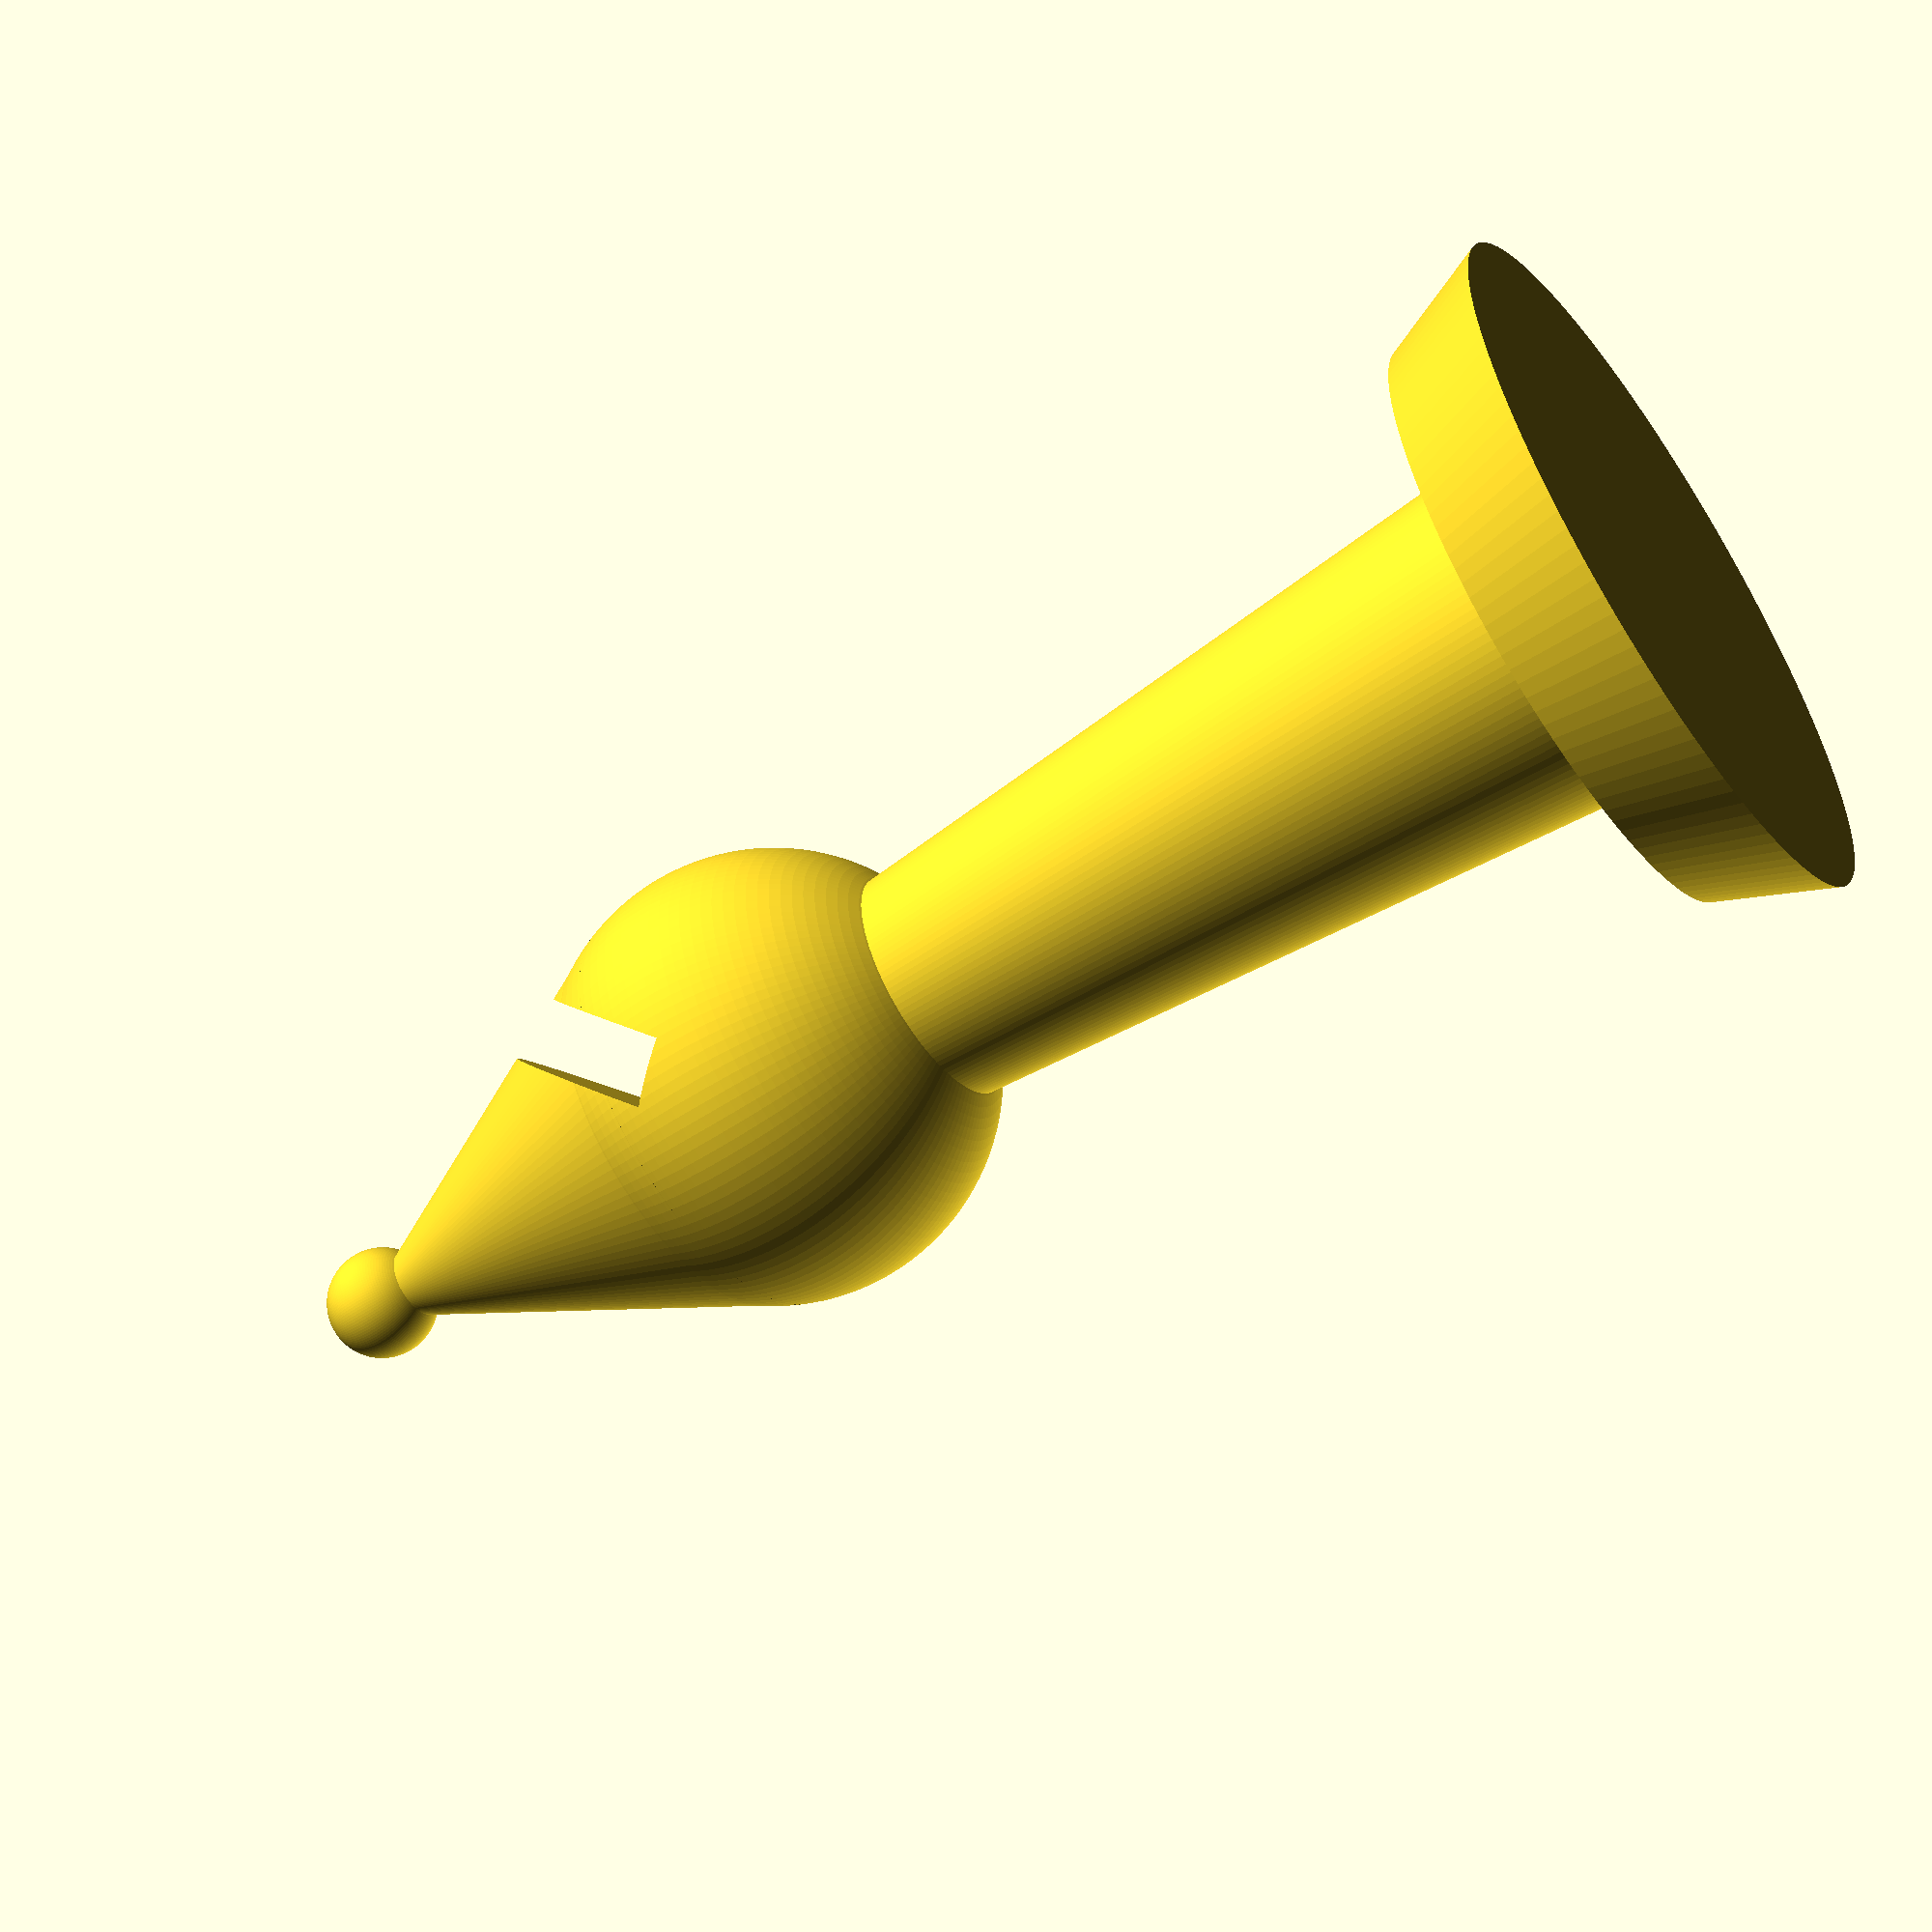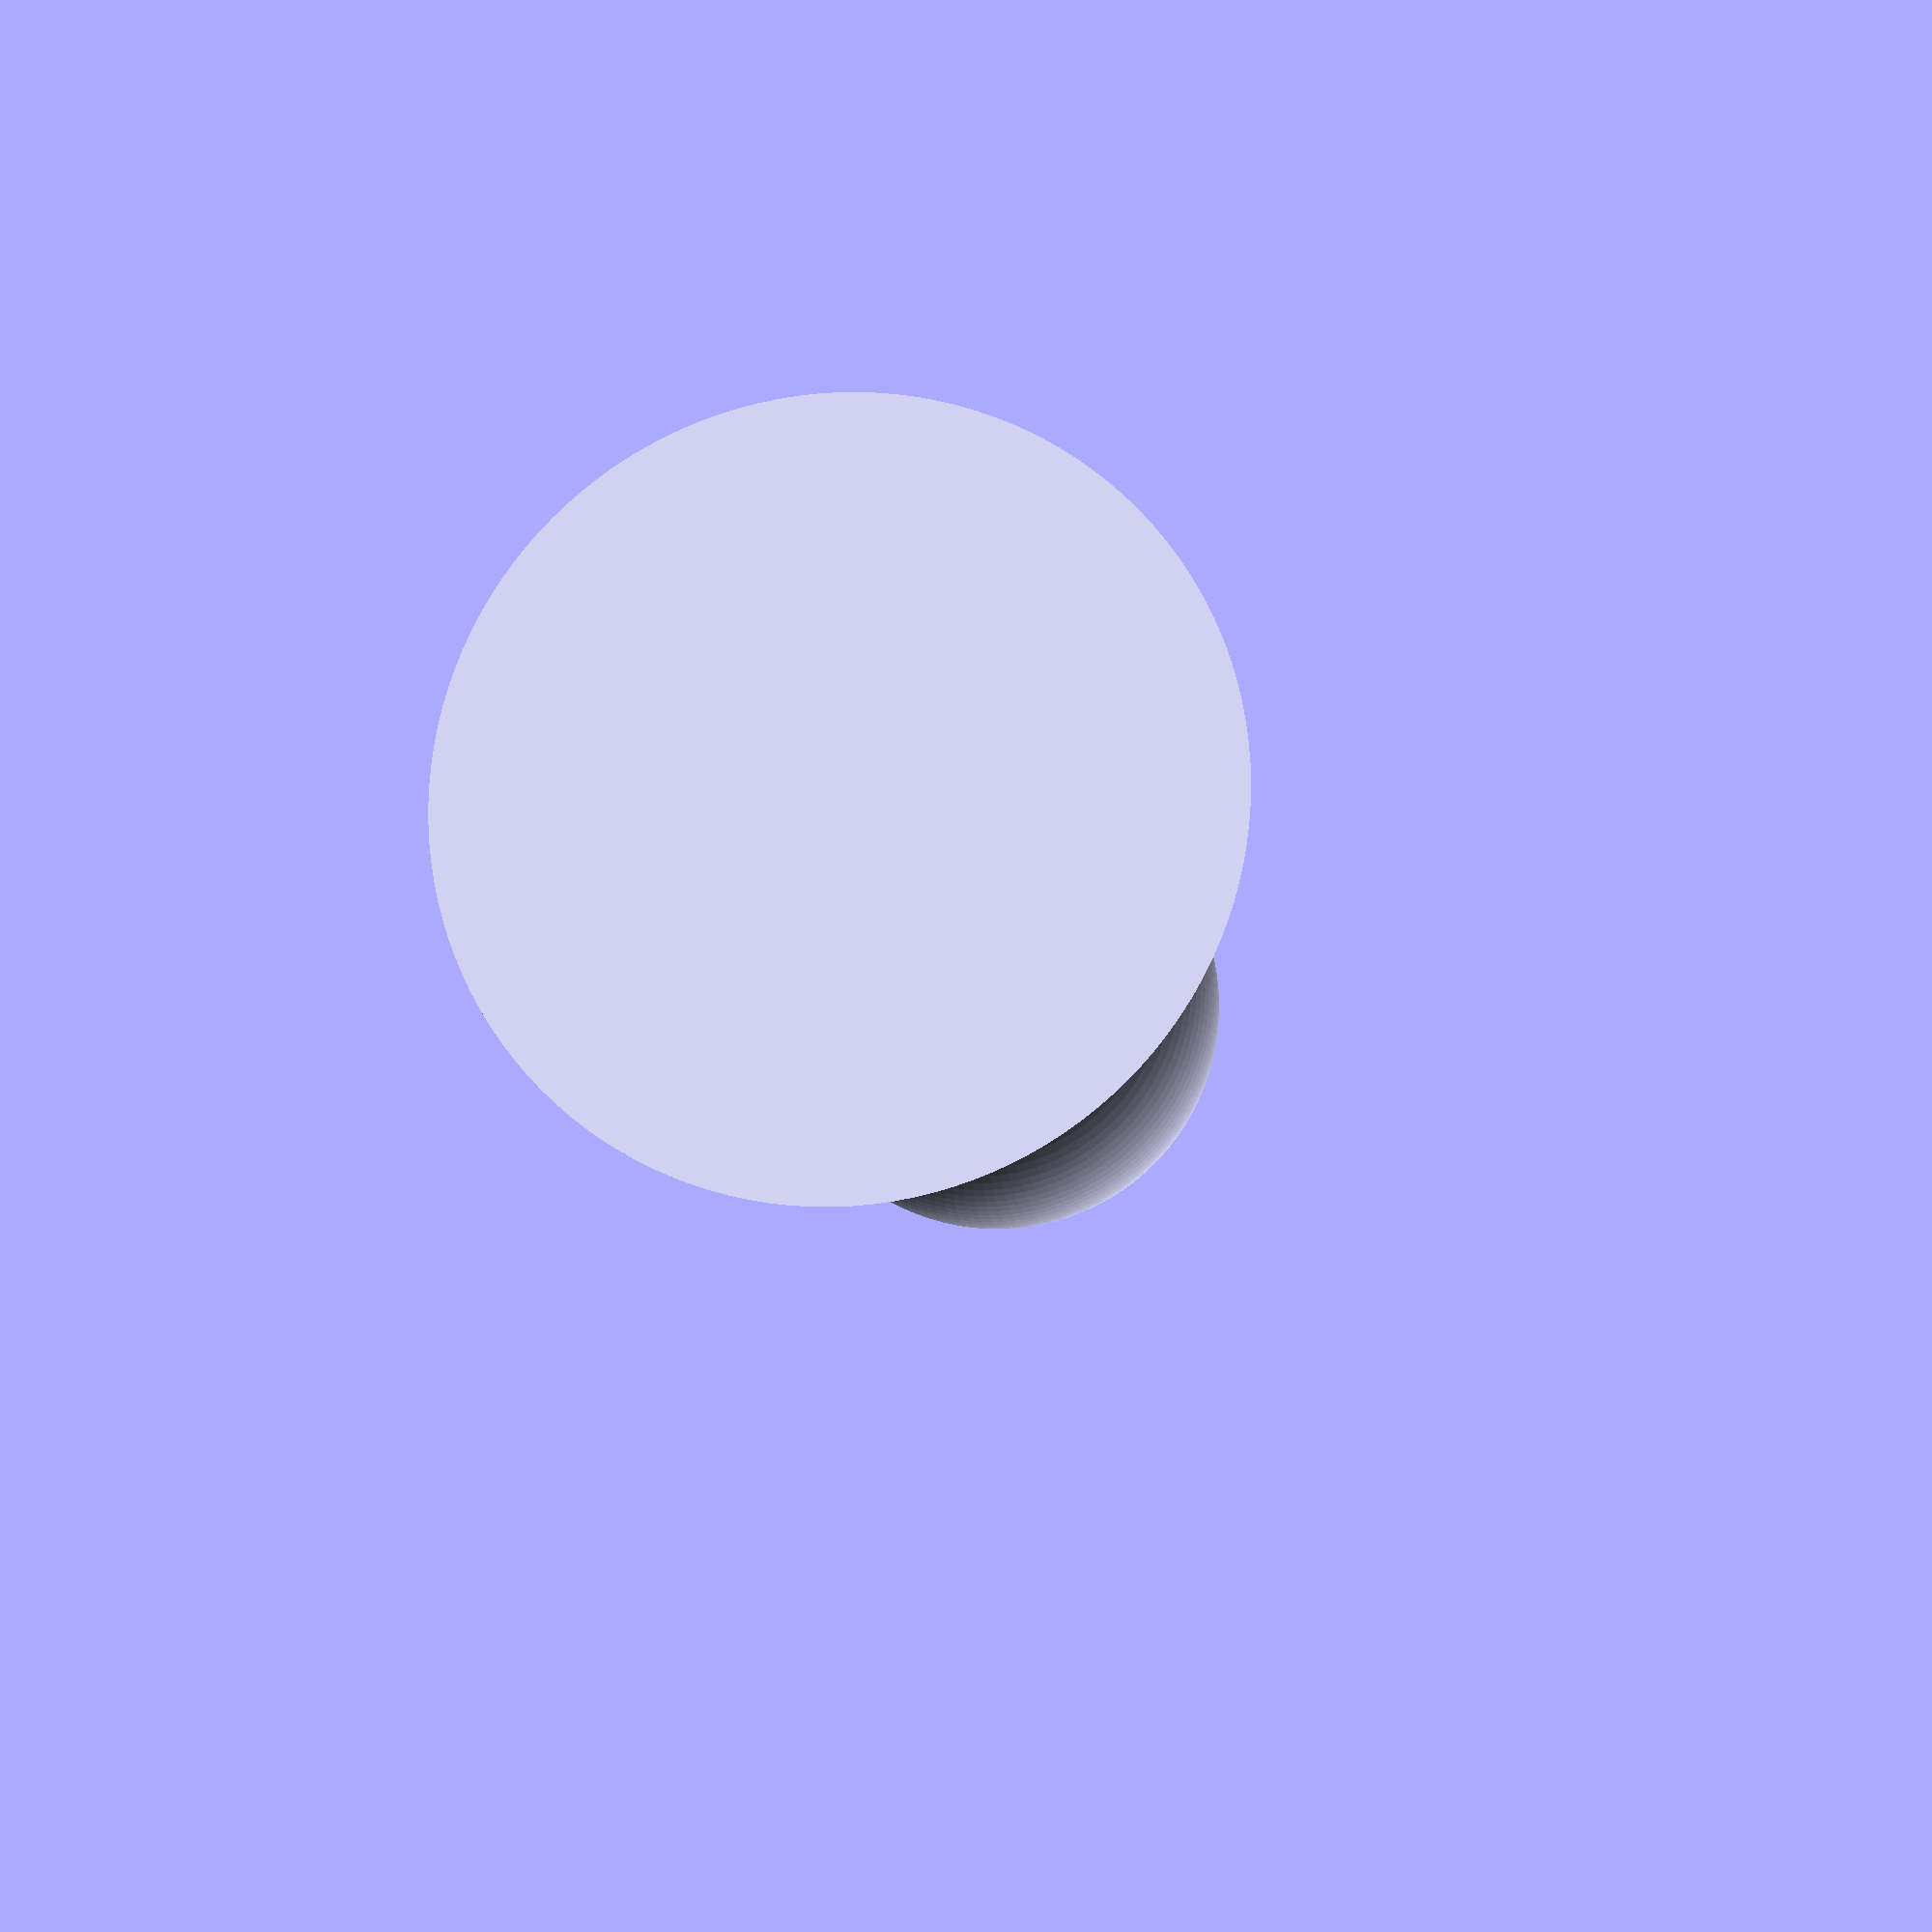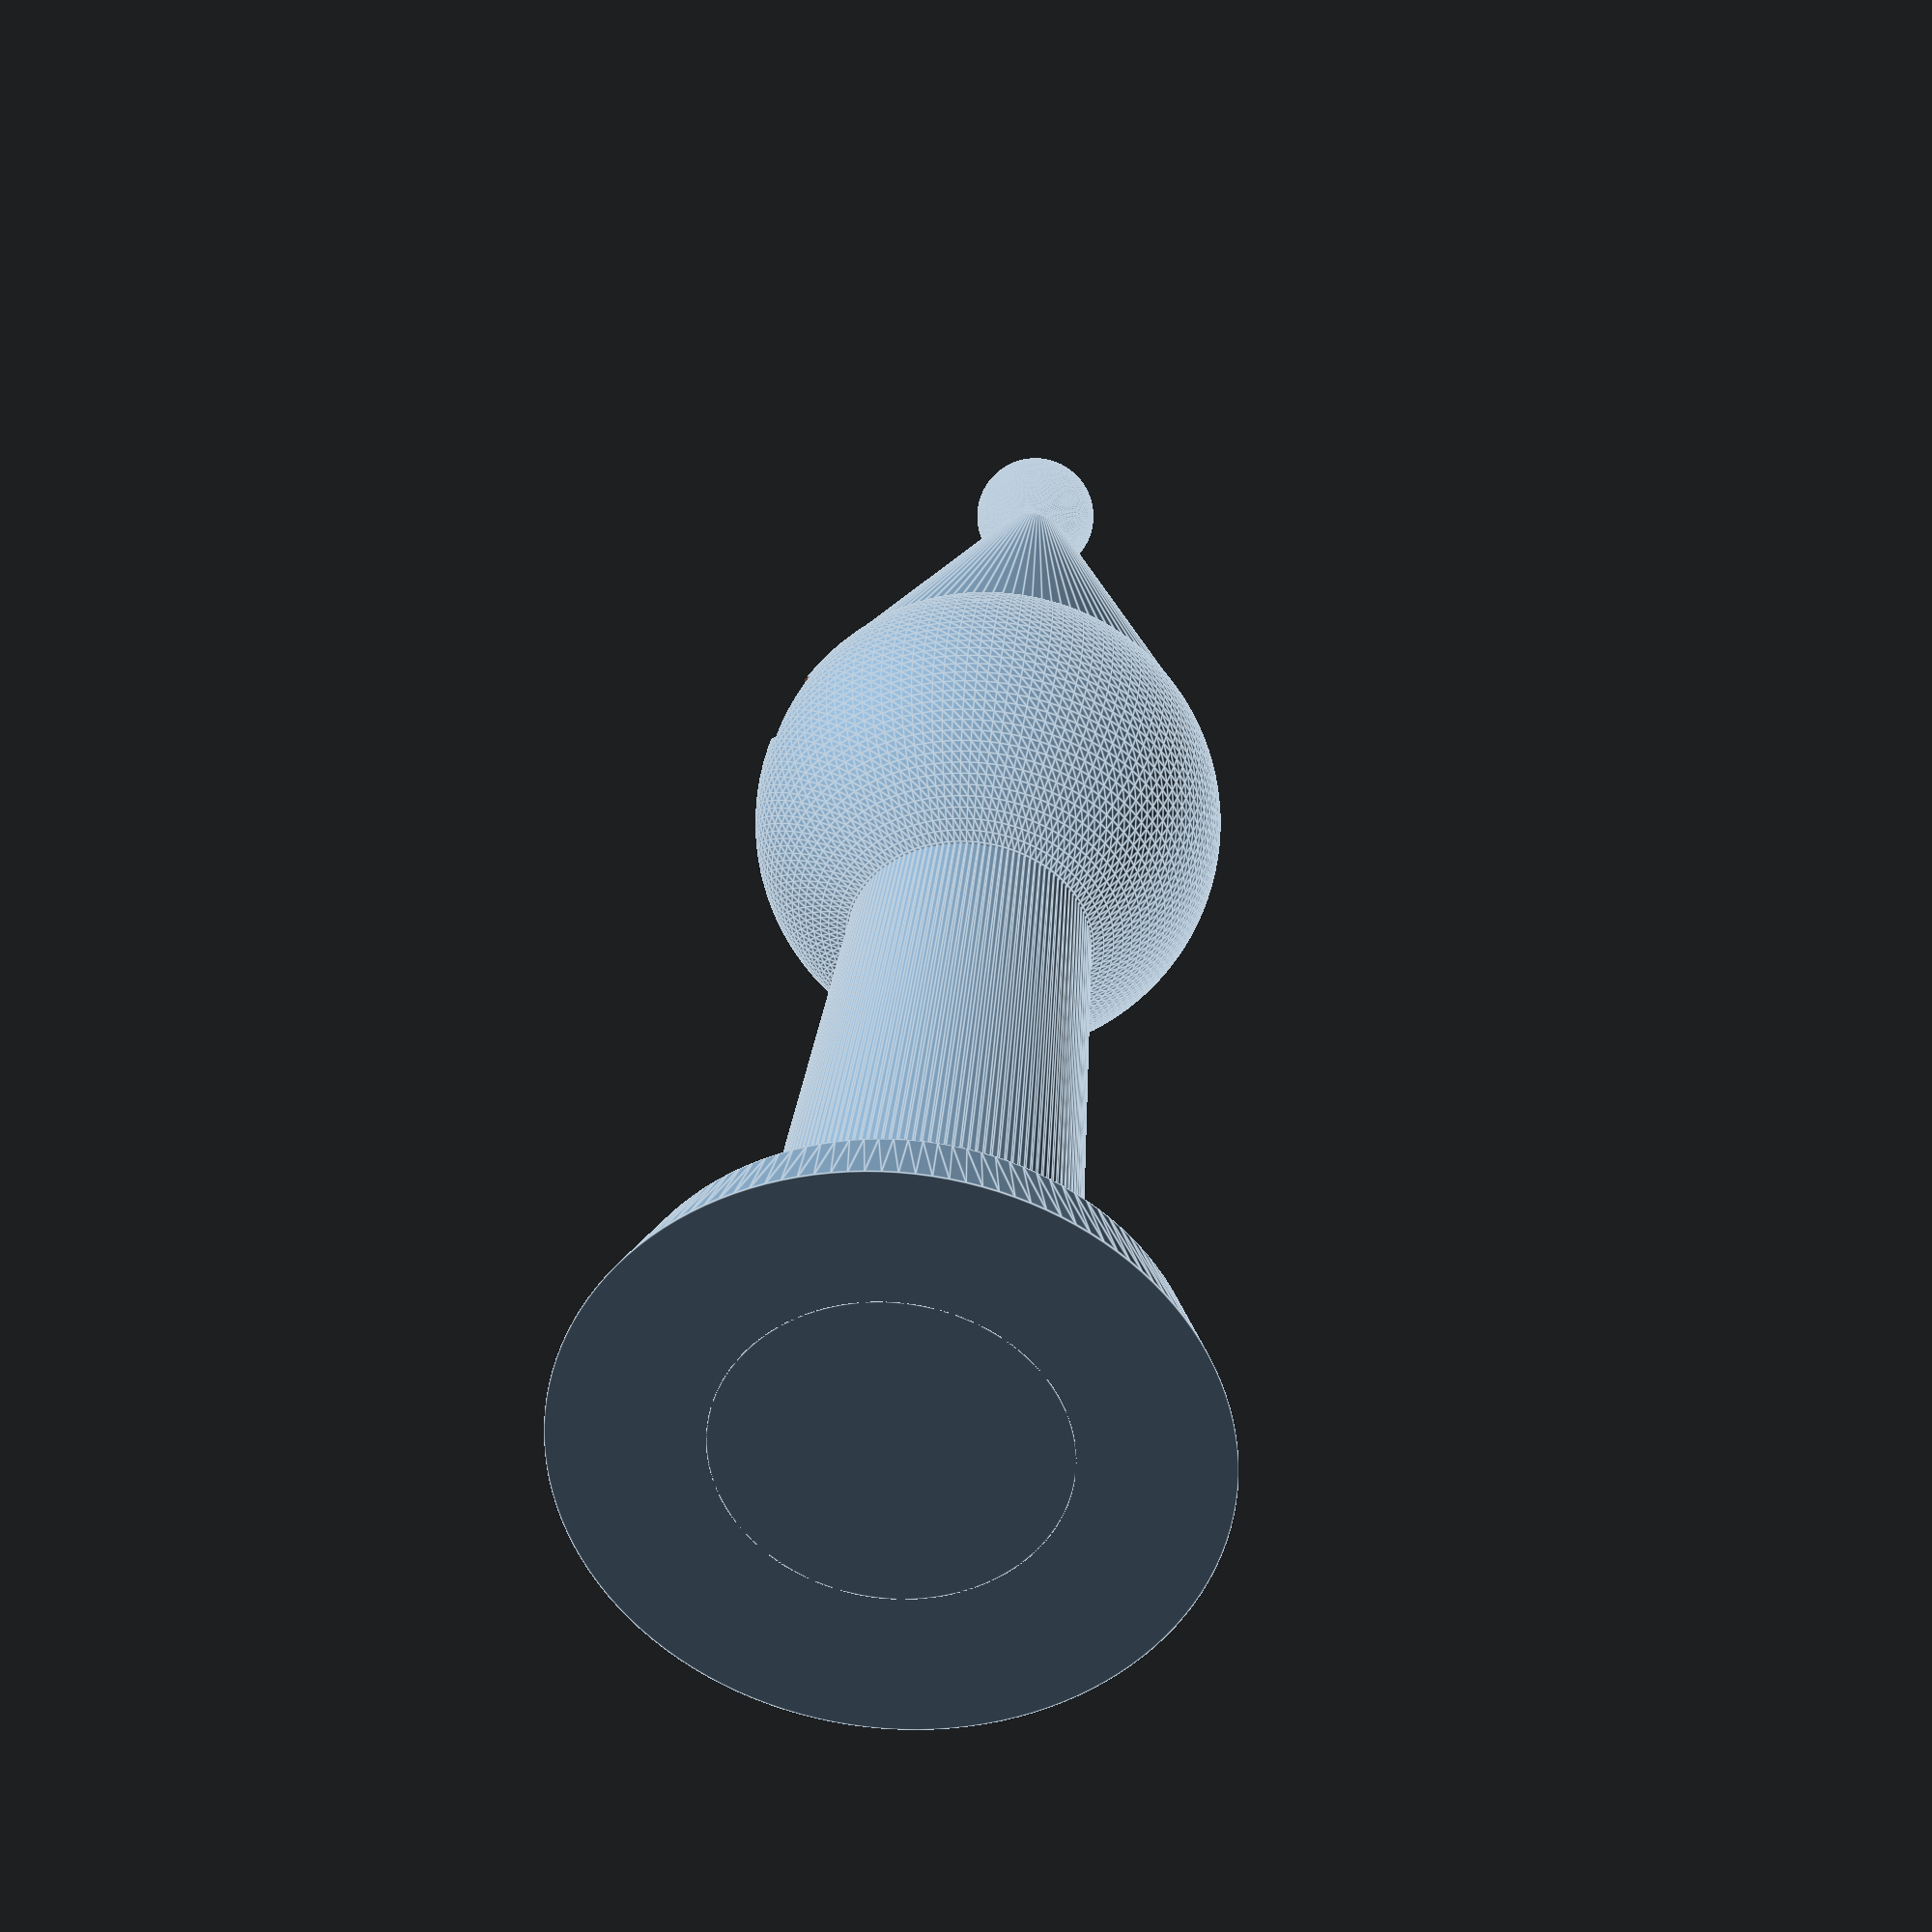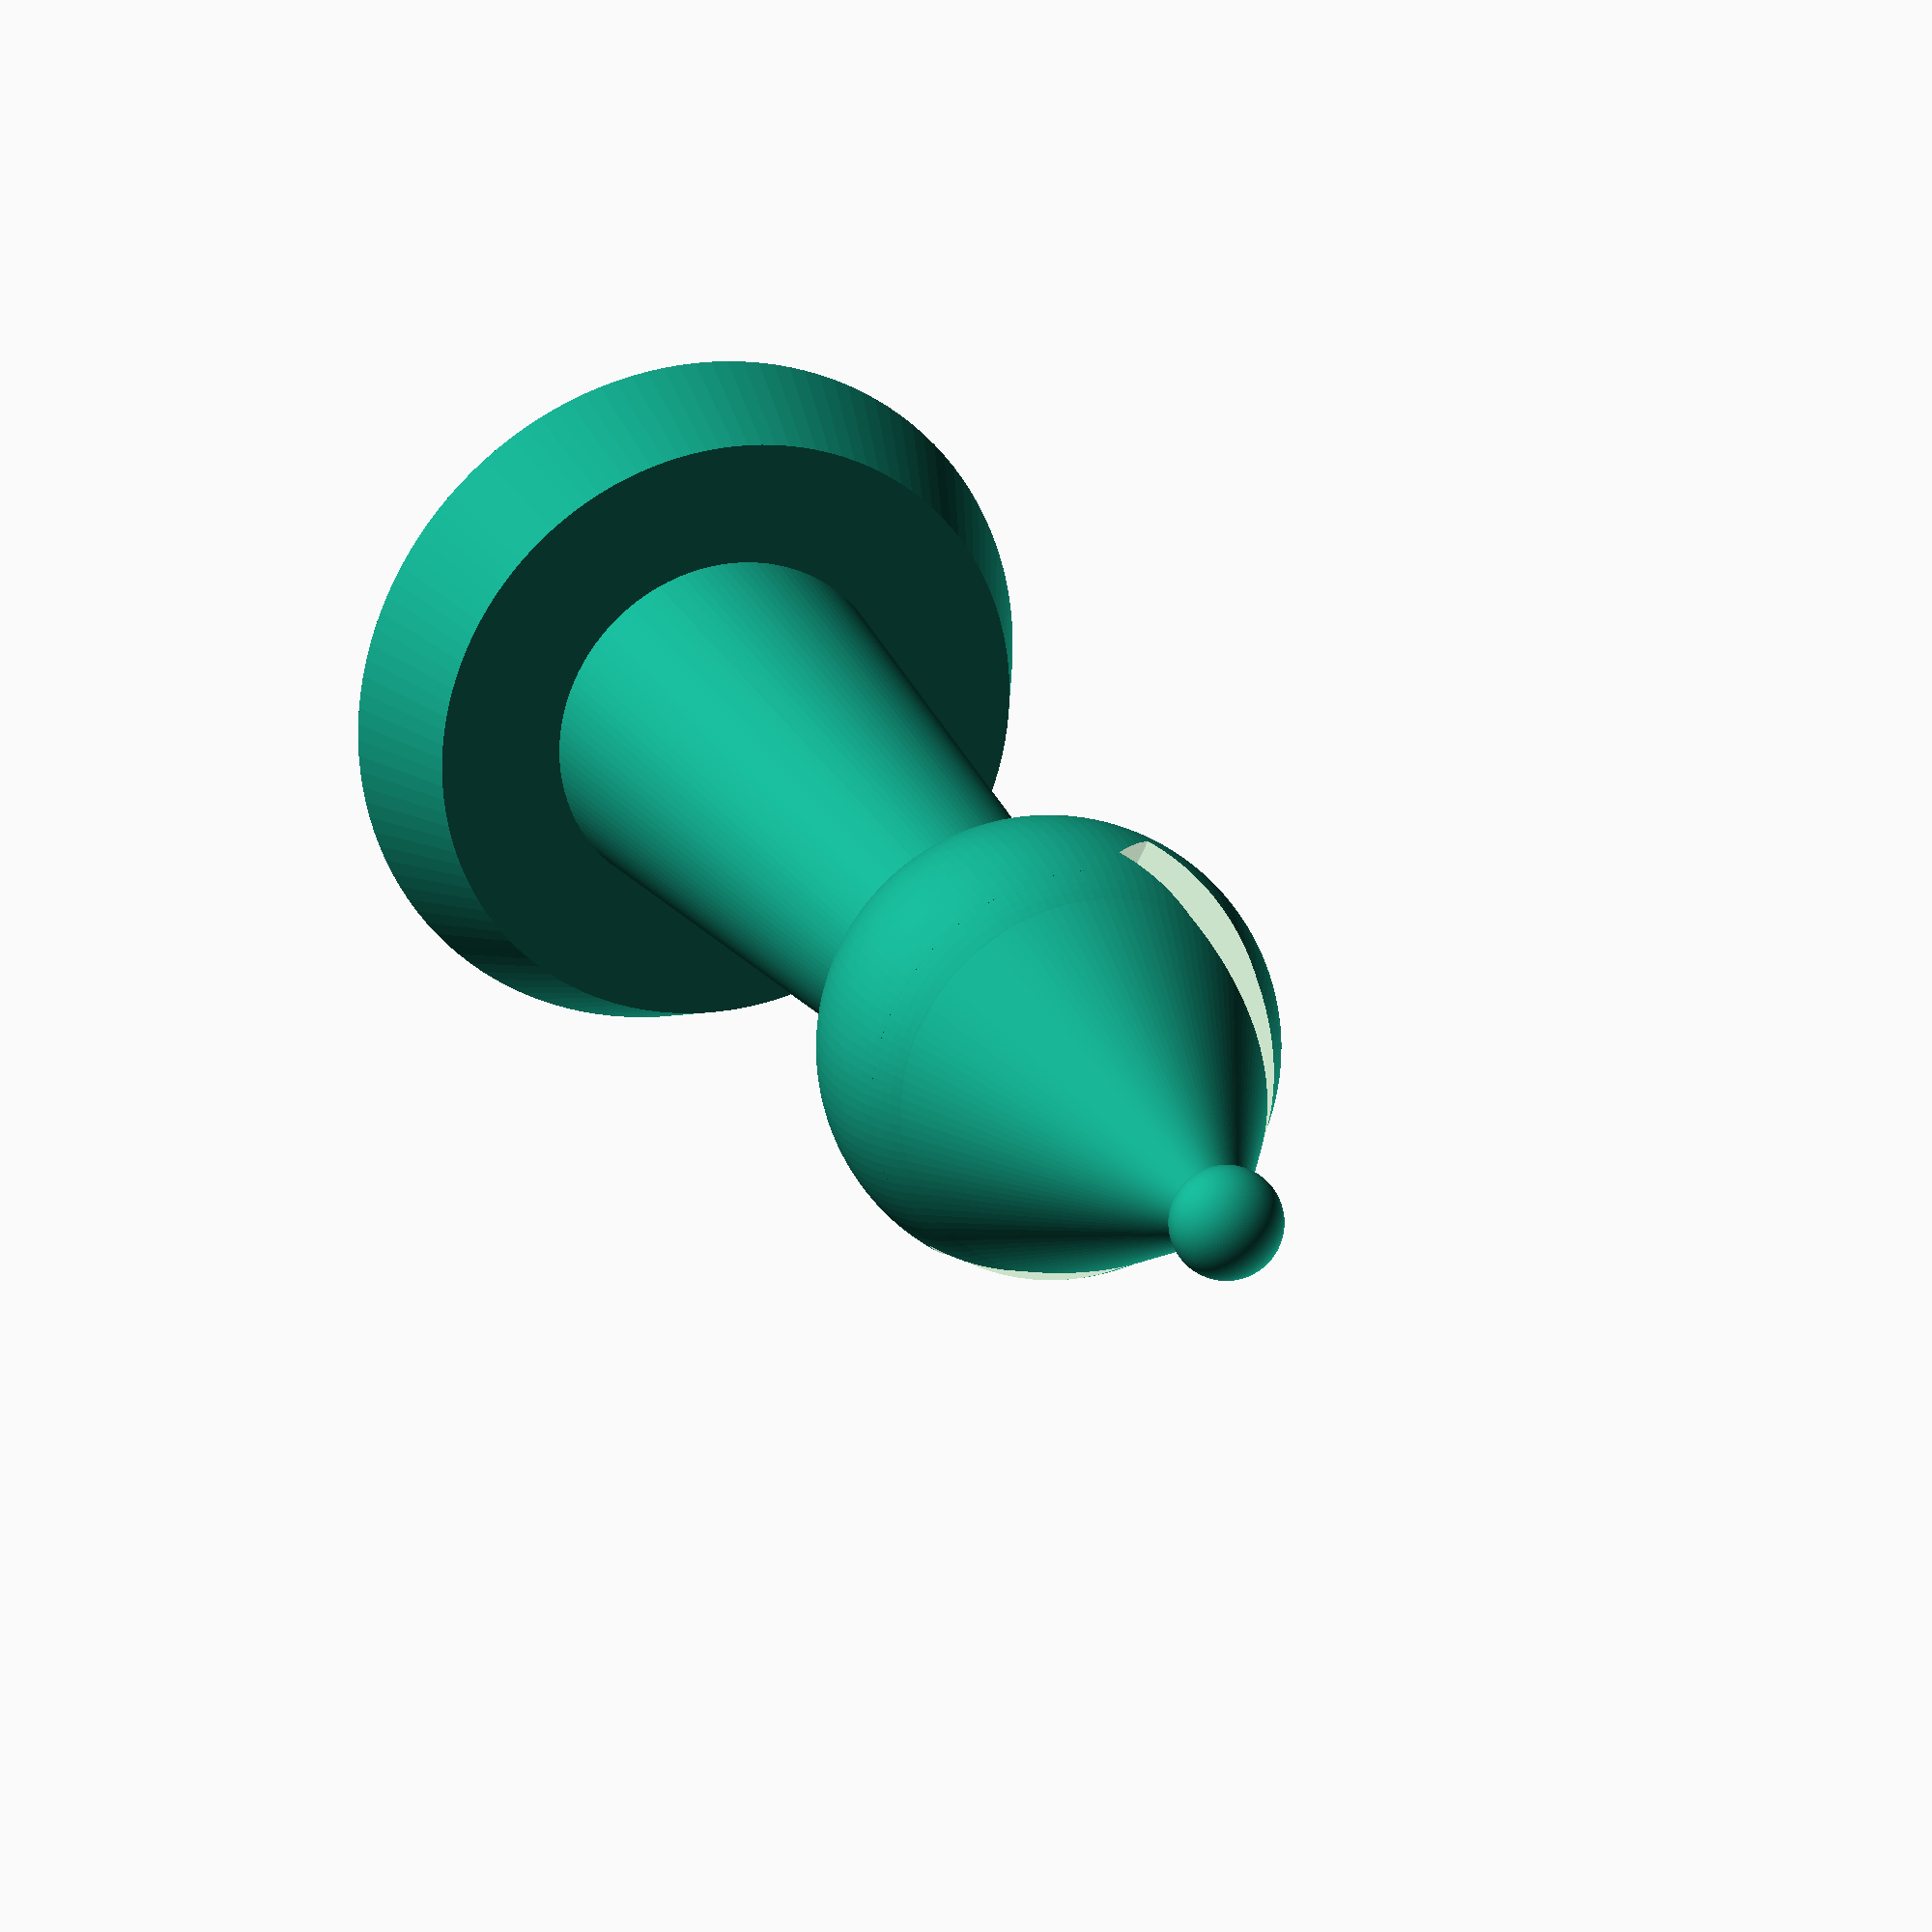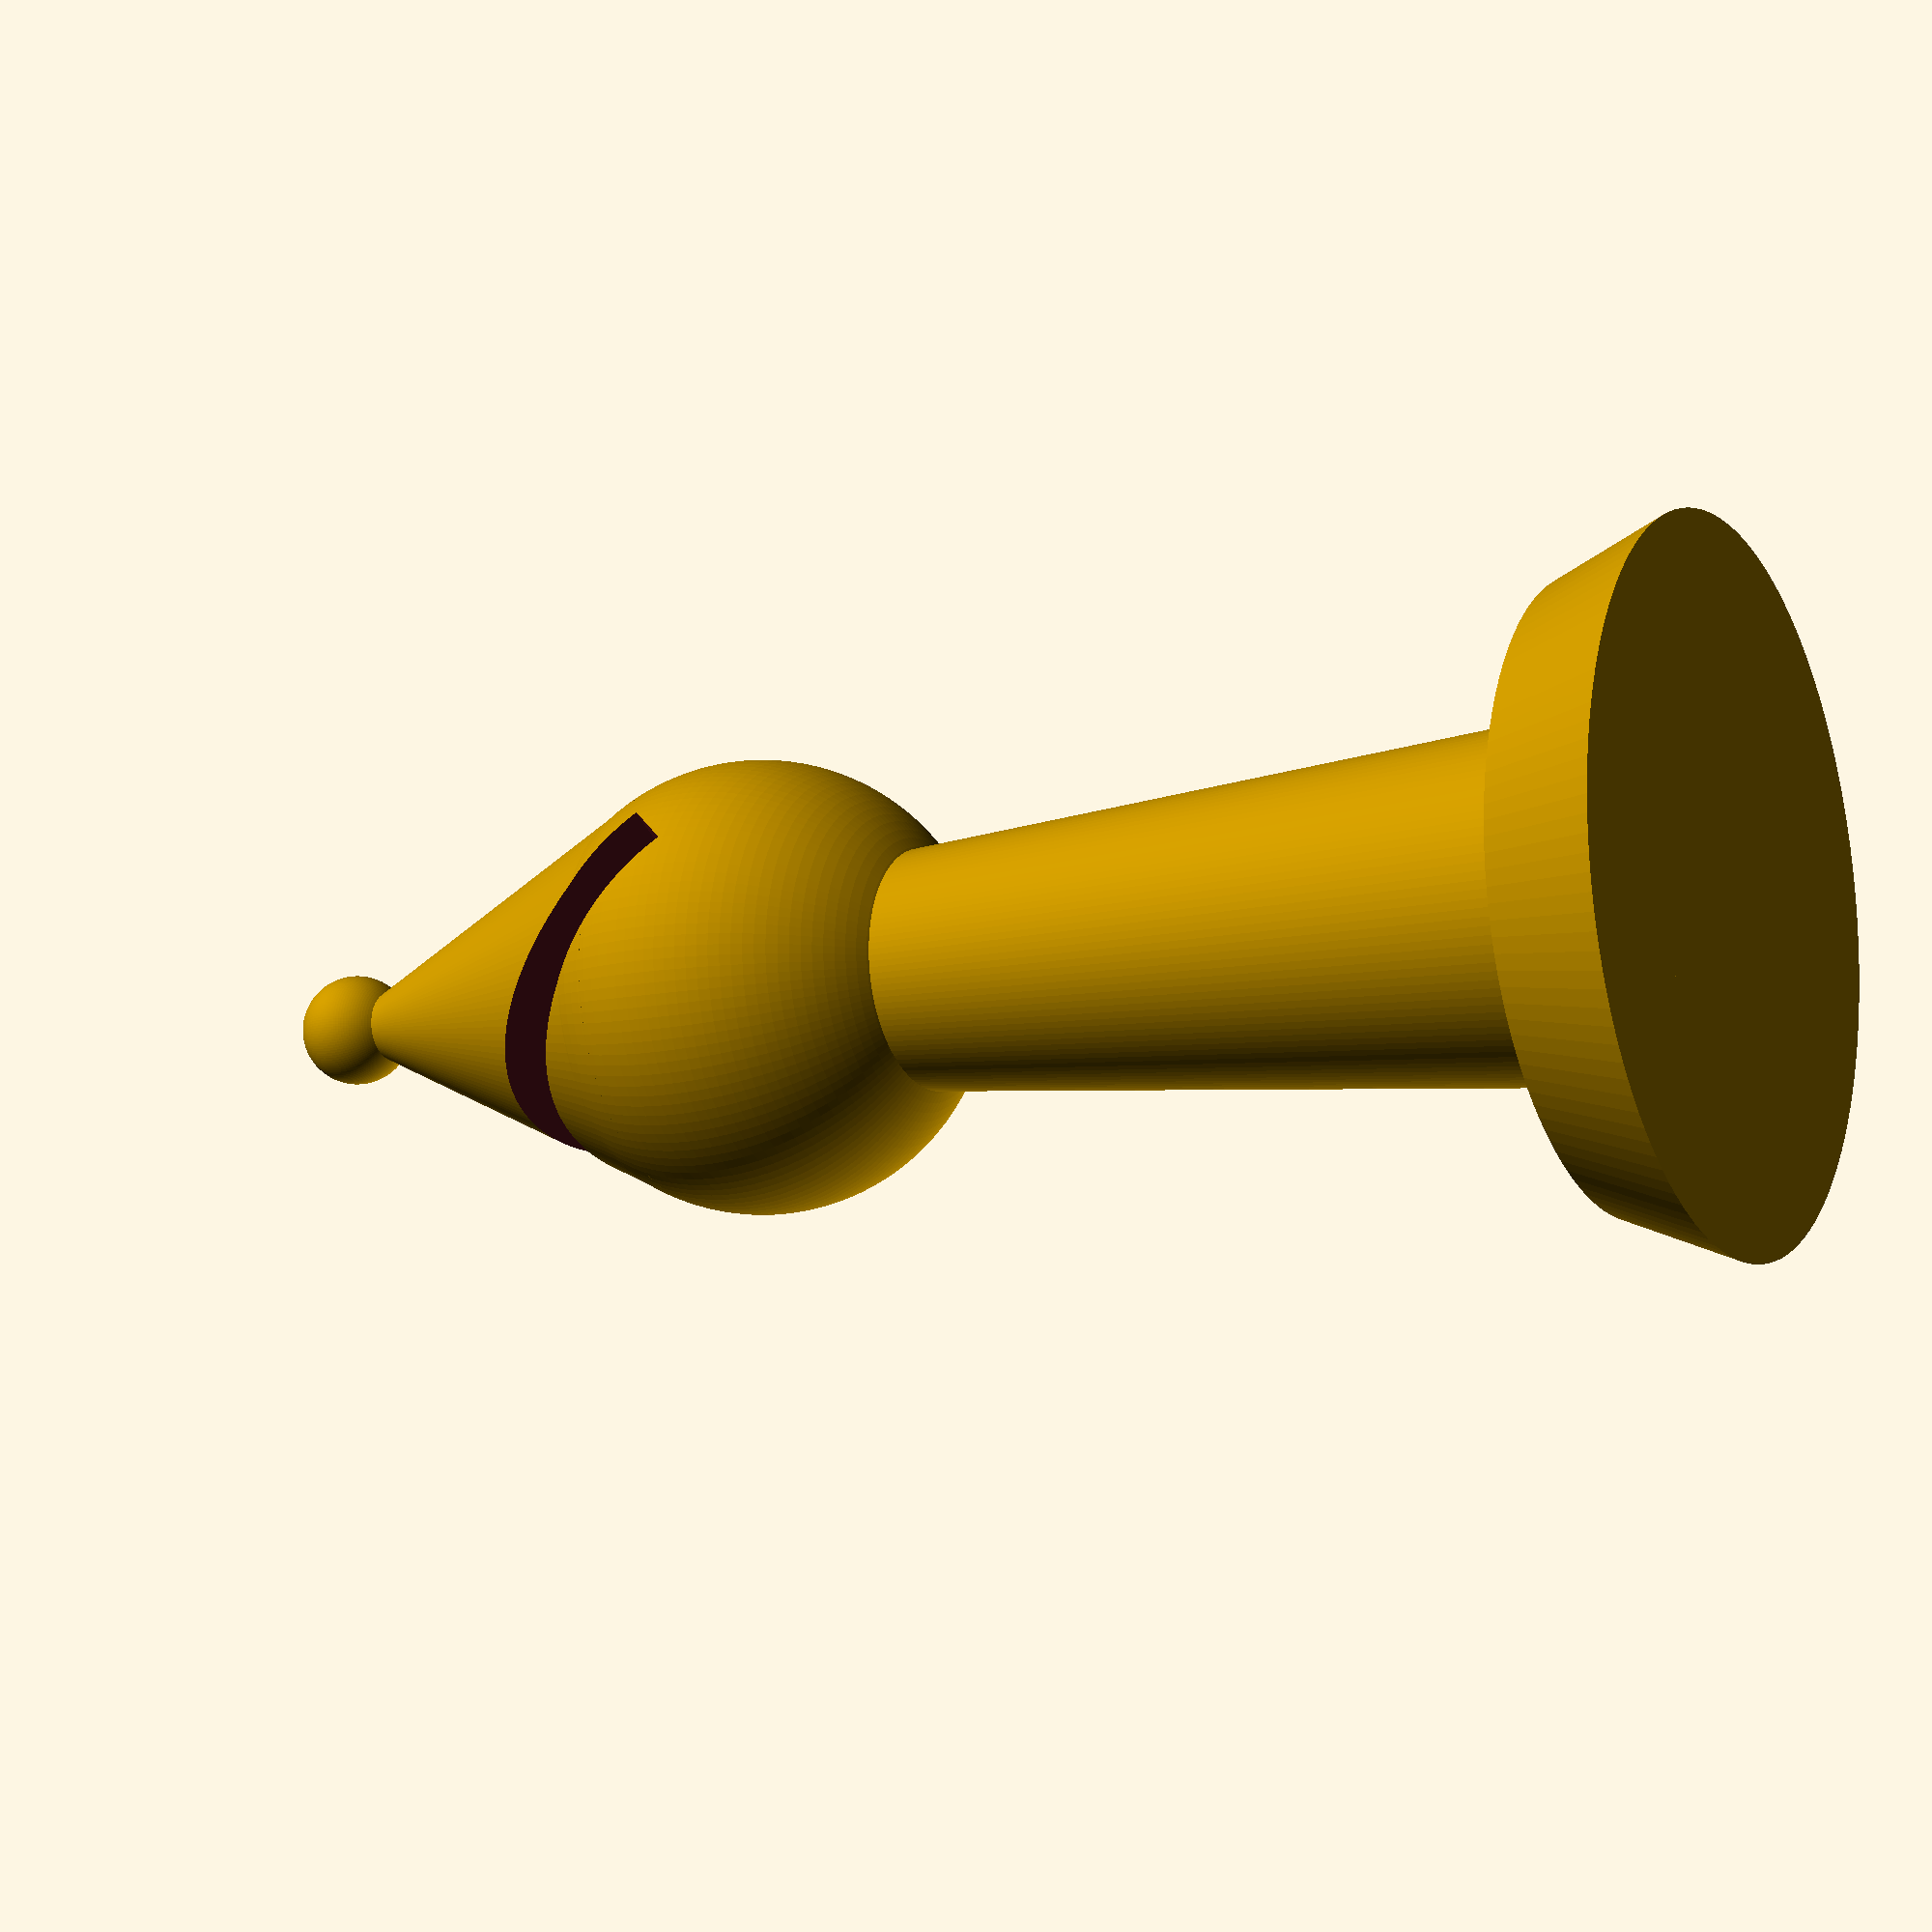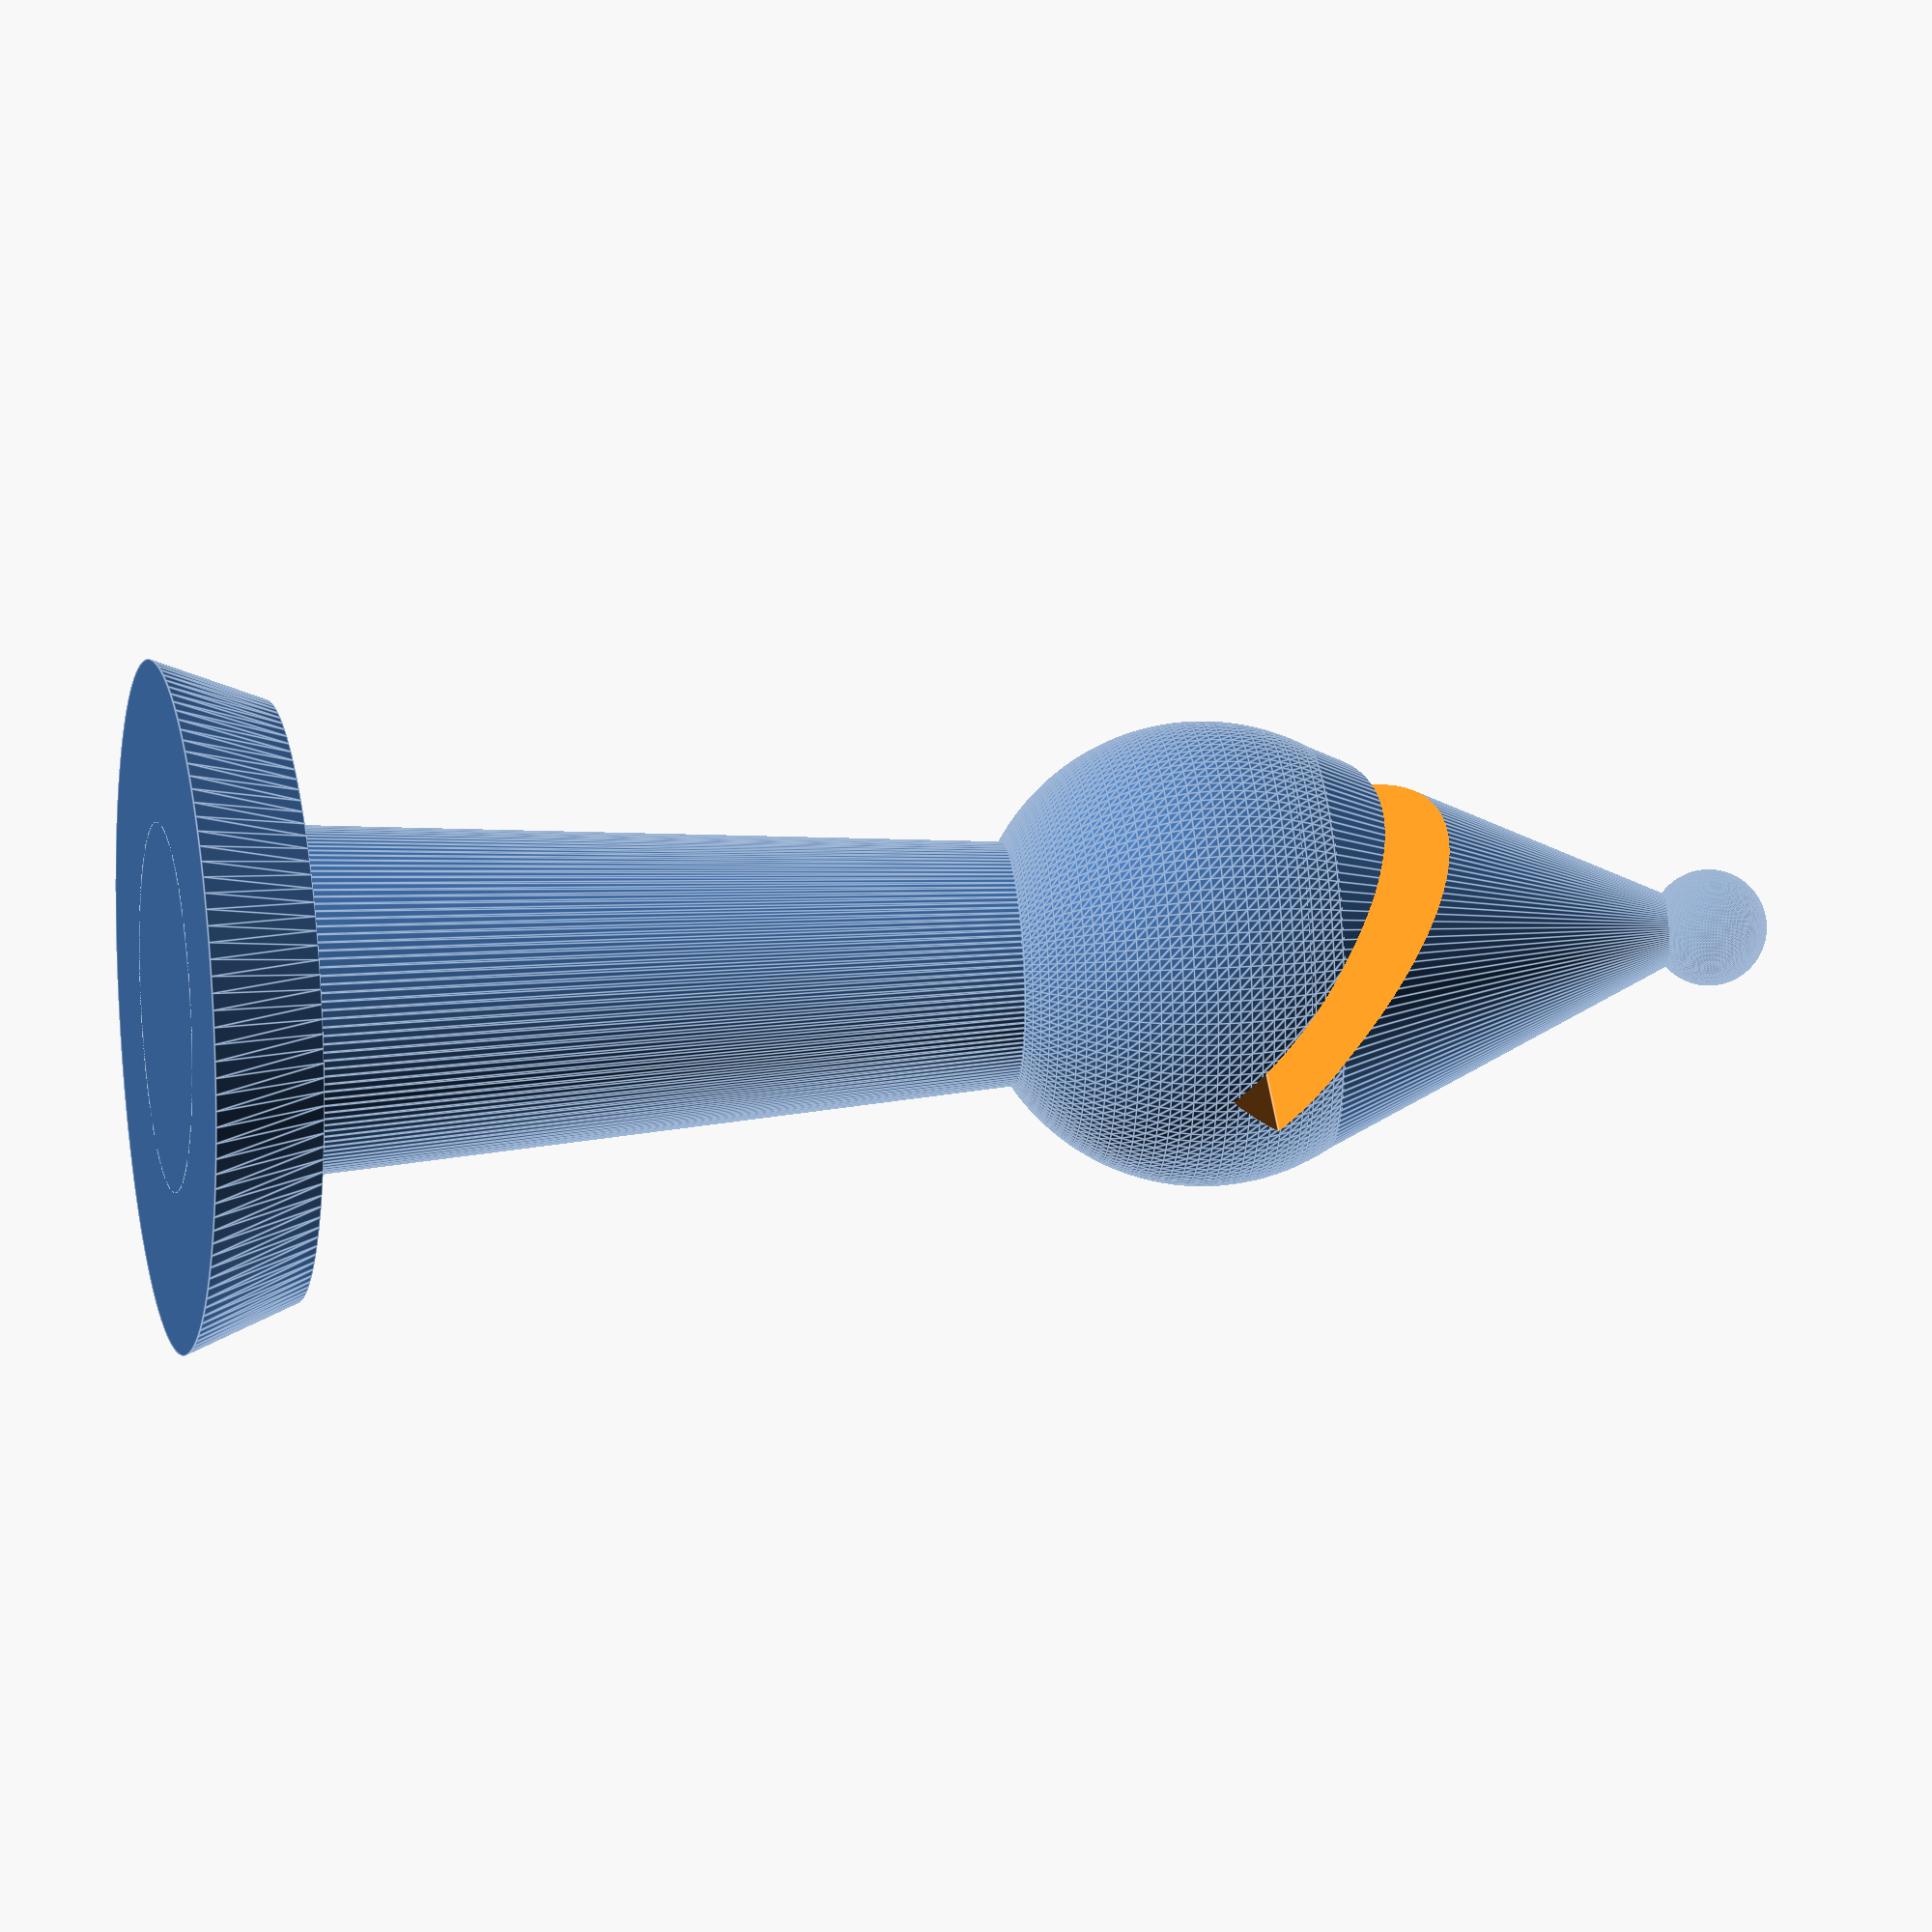
<openscad>
$fn=128;
//////
cylinder(h=5, r1=15, r2=13);
//////
cylinder(h=40, r1=8, r2=5);
//////
translate([0,0,45])
//////
difference() {
  union() {
    sphere(10);
   translate([0, 0, 10 * sin(20)])
     cylinder(h = 20, r1 = 10 * cos(20), r2 = 0); 
  }
//////
  rotate([45, 0, 0])
  translate([-20, 0, 0])
    cube([40, 3, 40]);
}
//////
//////
translate([0, 0, 67])
     sphere(r = 2.5);
////
//
//
//
//






//////
//module collar(){
//translate([0, 0, 25])
//    intersection() {
//      cylinder(h = 10, r1 = 15, r2 = 0);
//      translate([0, 0, 7])
//        mirror([0, 0, 1])
//          cylinder(h = 10, r1 = 15, r2 = 0);
//    }
//}
////////
//collar();






</openscad>
<views>
elev=54.9 azim=217.4 roll=125.2 proj=p view=solid
elev=190.4 azim=50.4 roll=352.2 proj=p view=solid
elev=143.0 azim=156.3 roll=354.7 proj=o view=edges
elev=158.6 azim=117.0 roll=200.3 proj=o view=solid
elev=190.8 azim=149.0 roll=60.6 proj=p view=solid
elev=339.2 azim=160.7 roll=261.7 proj=o view=edges
</views>
